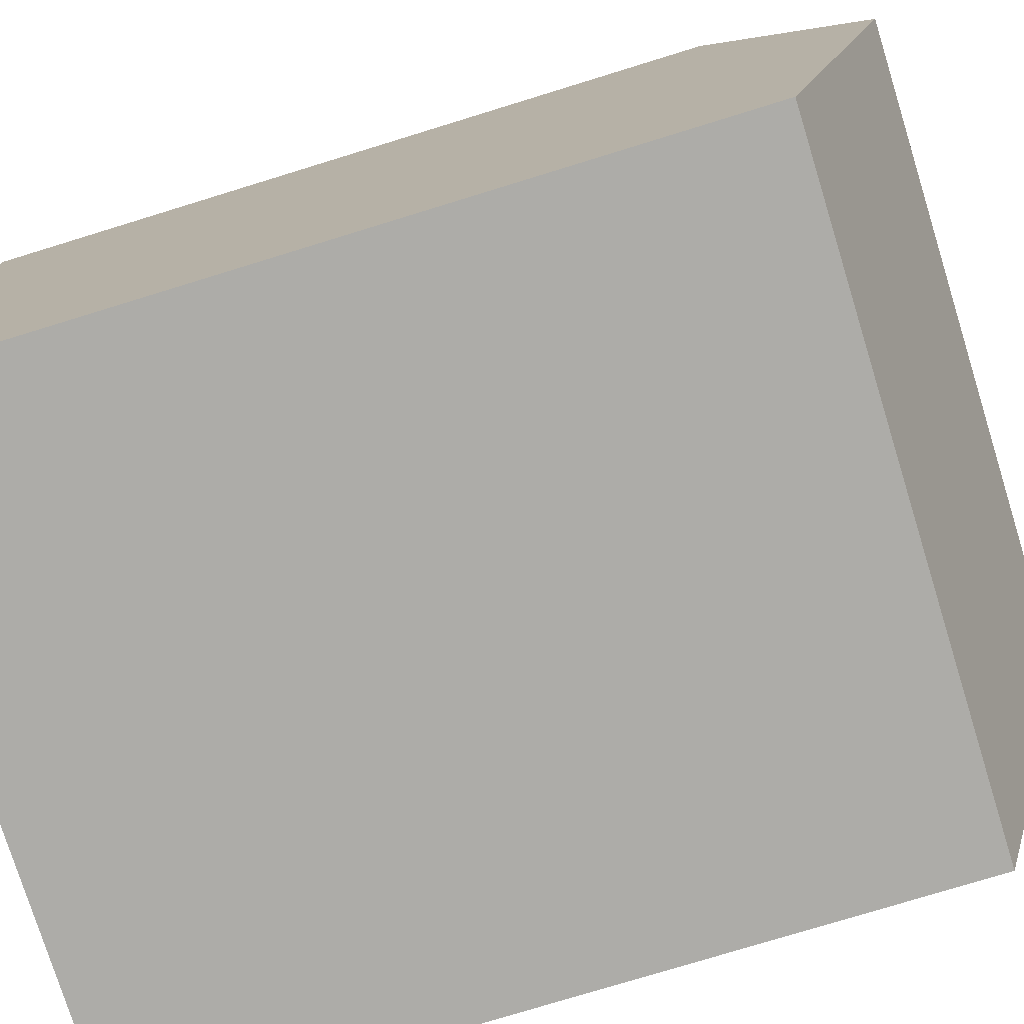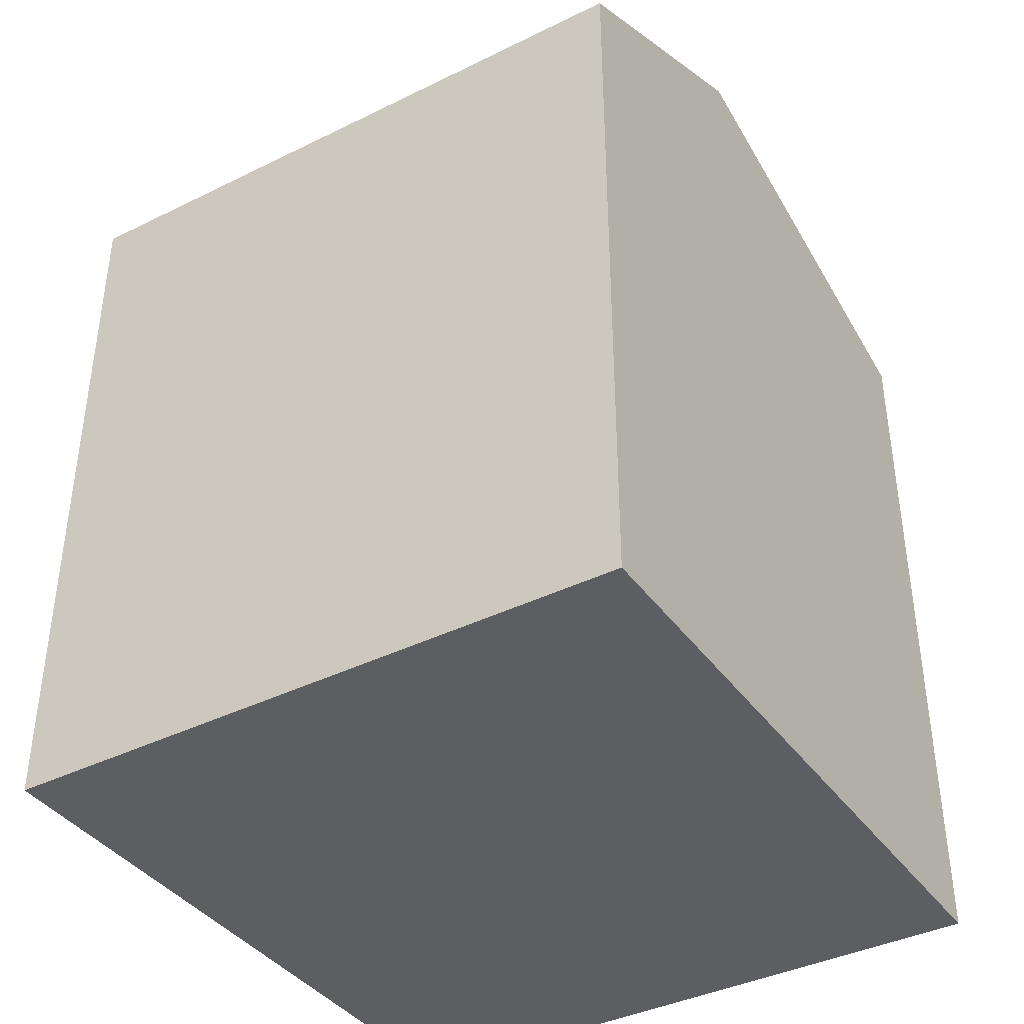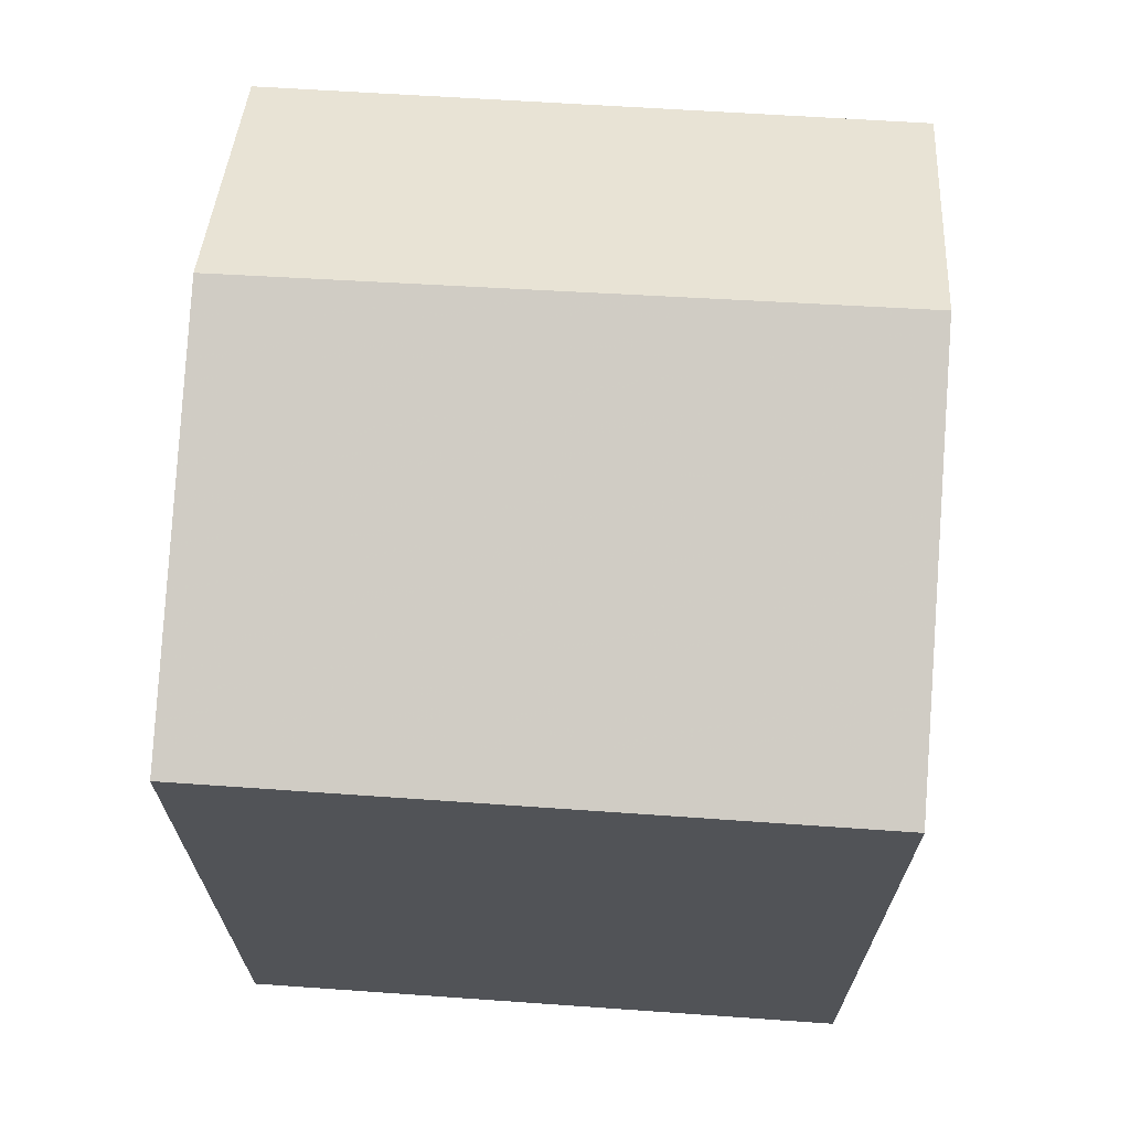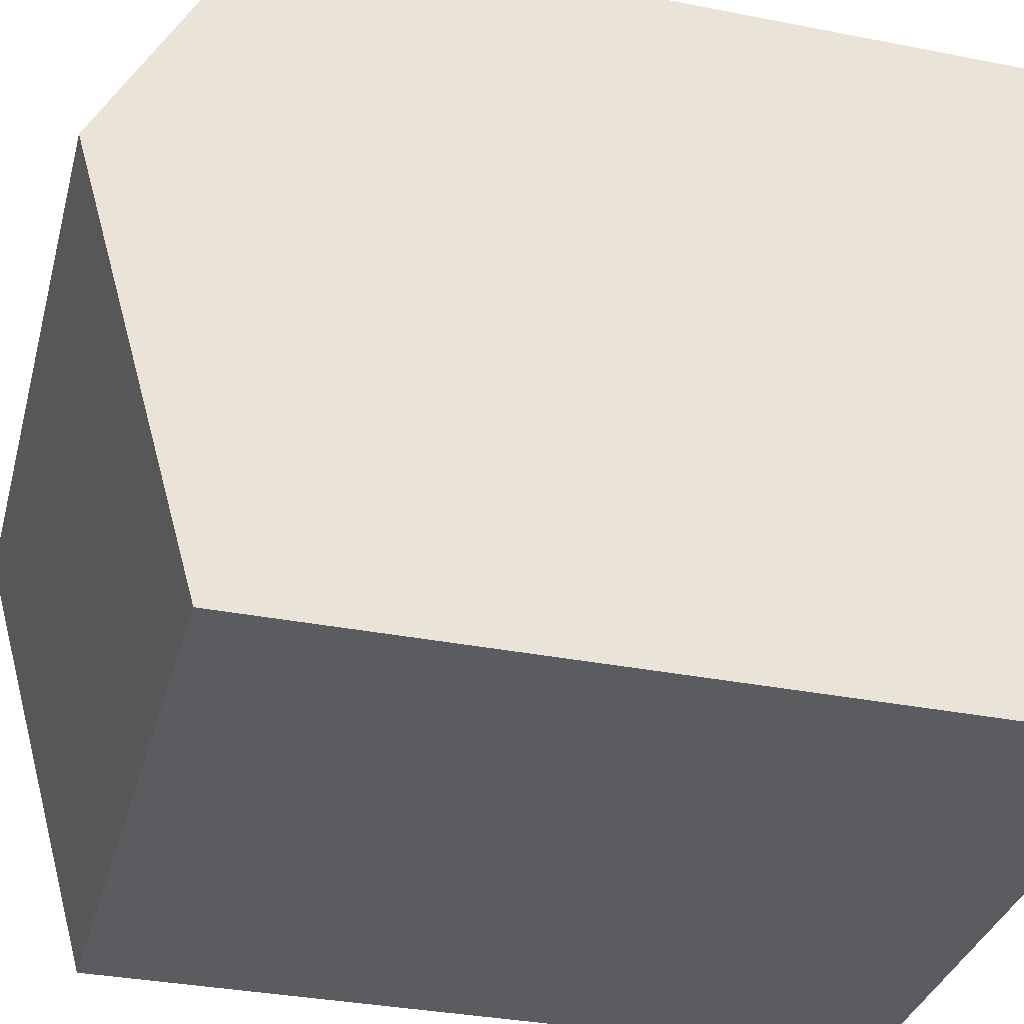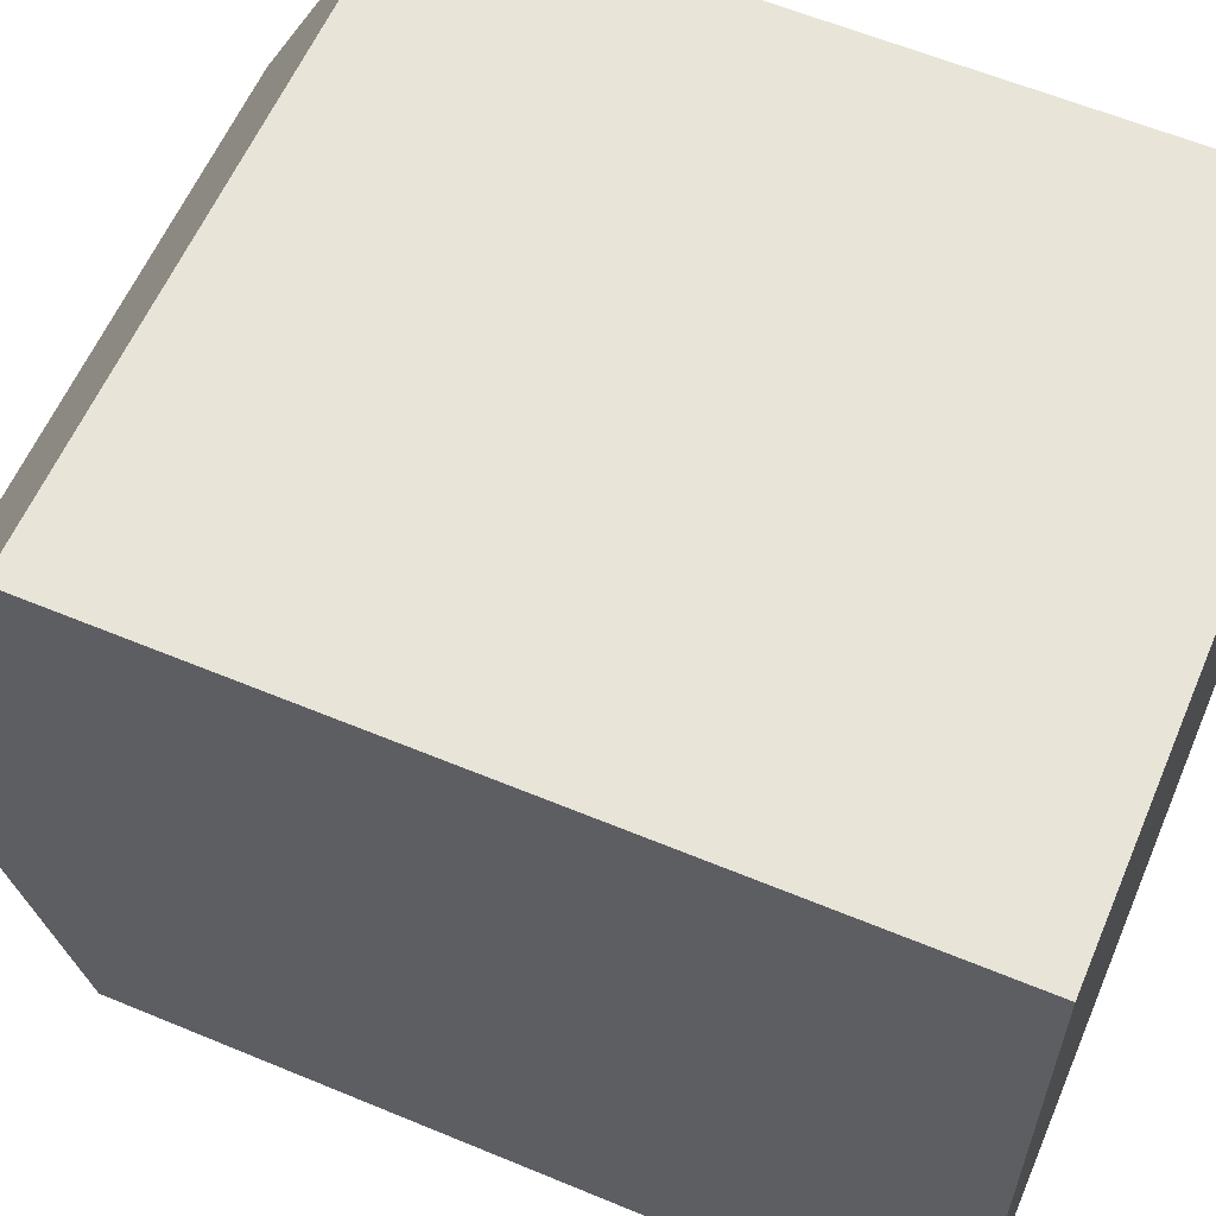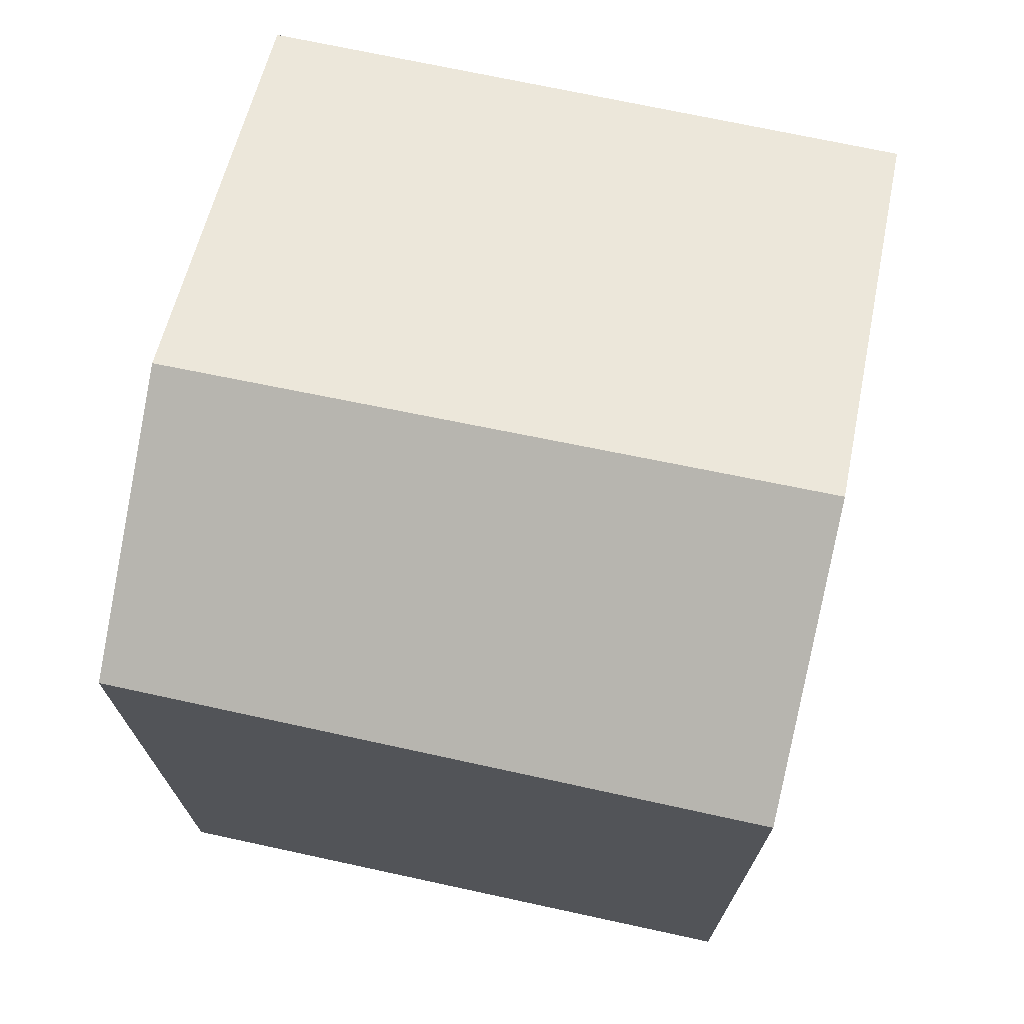
<metadata>
{"format":"obj","ext":"obj","renderer":"f3d","projection":"perspective","resolution":1024,"background":"white","views":[{"elev":-76.7,"azim":-72.9,"up":"+Y"},{"elev":-39.4,"azim":-148.2,"up":"+Z"},{"elev":67.9,"azim":4.0,"up":"+Z"},{"elev":-34.0,"azim":75.1,"up":"+Y"},{"elev":60.5,"azim":113.0,"up":"+Y"},{"elev":71.2,"azim":-167.8,"up":"+Z"}]}
</metadata>
<code>
v 9.074 88.66 4.716
v 12.17 88.66 4.72
v 9.074 92 4.587
v 12.17 92 4.619
v 12.17 90.69 5.293
v 9.074 90.66 5.28
v 12.02 90.69 5.292
v 9.074 90.66 5.28
v 12.17 90.69 5.293
v 9.074 91.33 4.933
v 12.17 91.33 4.965
v 12.02 90.69 5.292
v 12.02 88.66 4.72
v 12.02 91.33 4.963
v 12.02 92 4.617
v 12.02 90.74 5.264
v 12.17 90.74 5.266
v 9.074 90.74 5.234
v 12.02 89.17 4.865
v 12.17 89.17 4.865
v 9.074 89.17 4.861
v 12.02 88.71 4.736
v 12.17 88.71 4.736
v 9.074 88.71 4.732
v 9.074 88.71 4.732
v 9.074 88.66 4.716
v 9.074 88.66 1.05
v 9.074 88.71 1.05
v 12.02 88.66 4.72
v 12.17 88.66 4.72
v 12.17 88.66 1.05
v 12.02 88.66 1.05
v 12.02 92 4.617
v 9.074 92 4.587
v 9.074 92 1.05
v 12.02 92 1.05
v 12.17 91.33 4.965
v 12.17 92 4.619
v 12.17 92 1.05
v 12.17 91.33 1.05
v 12.17 89.17 4.865
v 12.17 90.69 5.293
v 12.17 90.69 1.05
v 12.17 89.17 1.05
v 9.074 90.74 5.234
v 9.074 90.66 5.28
v 9.074 90.66 1.05
v 9.074 90.74 1.05
v 9.074 92 4.587
v 9.074 91.33 4.933
v 9.074 91.33 1.05
v 9.074 92 1.05
v 12.17 90.74 5.266
v 12.17 91.33 4.965
v 12.17 91.33 1.05
v 12.17 90.74 1.05
v 9.074 88.66 4.716
v 12.02 88.66 4.72
v 12.02 88.66 1.05
v 9.074 88.66 1.05
v 12.17 92 4.619
v 12.02 92 4.617
v 12.02 92 1.05
v 12.17 92 1.05
v 12.17 90.69 5.293
v 12.17 90.74 5.266
v 12.17 90.74 1.05
v 12.17 90.69 1.05
v 9.074 91.33 4.933
v 9.074 90.74 5.234
v 9.074 90.74 1.05
v 9.074 91.33 1.05
v 12.17 88.71 4.736
v 12.17 89.17 4.865
v 12.17 89.17 1.05
v 12.17 88.71 1.05
v 9.074 90.66 5.28
v 9.074 89.17 4.861
v 9.074 89.17 1.05
v 9.074 90.66 1.05
v 12.17 88.66 4.72
v 12.17 88.71 4.736
v 12.17 88.71 1.05
v 12.17 88.66 1.05
v 9.074 89.17 4.861
v 9.074 88.71 4.732
v 9.074 88.71 1.05
v 9.074 89.17 1.05
v 9.074 88.66 1.05
v 9.074 92 1.05
v 12.17 92 1.05
v 12.17 88.66 1.05
f 23 2 13 22
f 17 9 12 16
f 15 4 11 14
f 22 13 1 24
f 16 12 8 18
f 14 10 3 15
f 16 14 11 17
f 18 10 14 16
f 19 7 5 20
f 21 6 7 19
f 22 19 20 23
f 24 21 19 22
f 26 27 28 25
f 30 31 32 29
f 34 35 36 33
f 38 39 40 37
f 42 43 44 41
f 46 47 48 45
f 50 51 52 49
f 54 55 56 53
f 58 59 60 57
f 62 63 64 61
f 66 67 68 65
f 70 71 72 69
f 74 75 76 73
f 78 79 80 77
f 82 83 84 81
f 86 87 88 85
f 90 91 92 89

</code>
